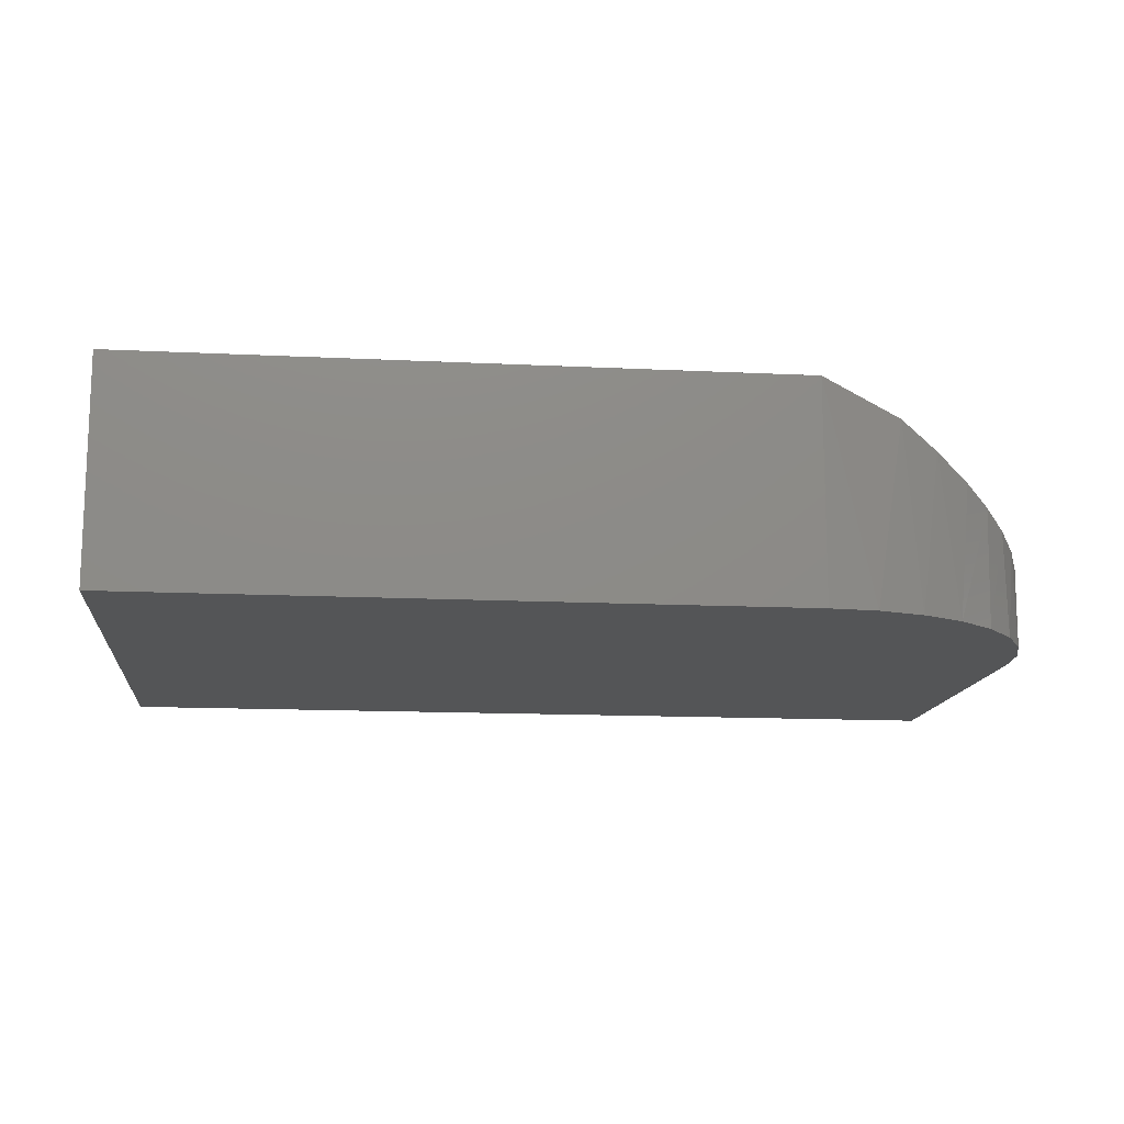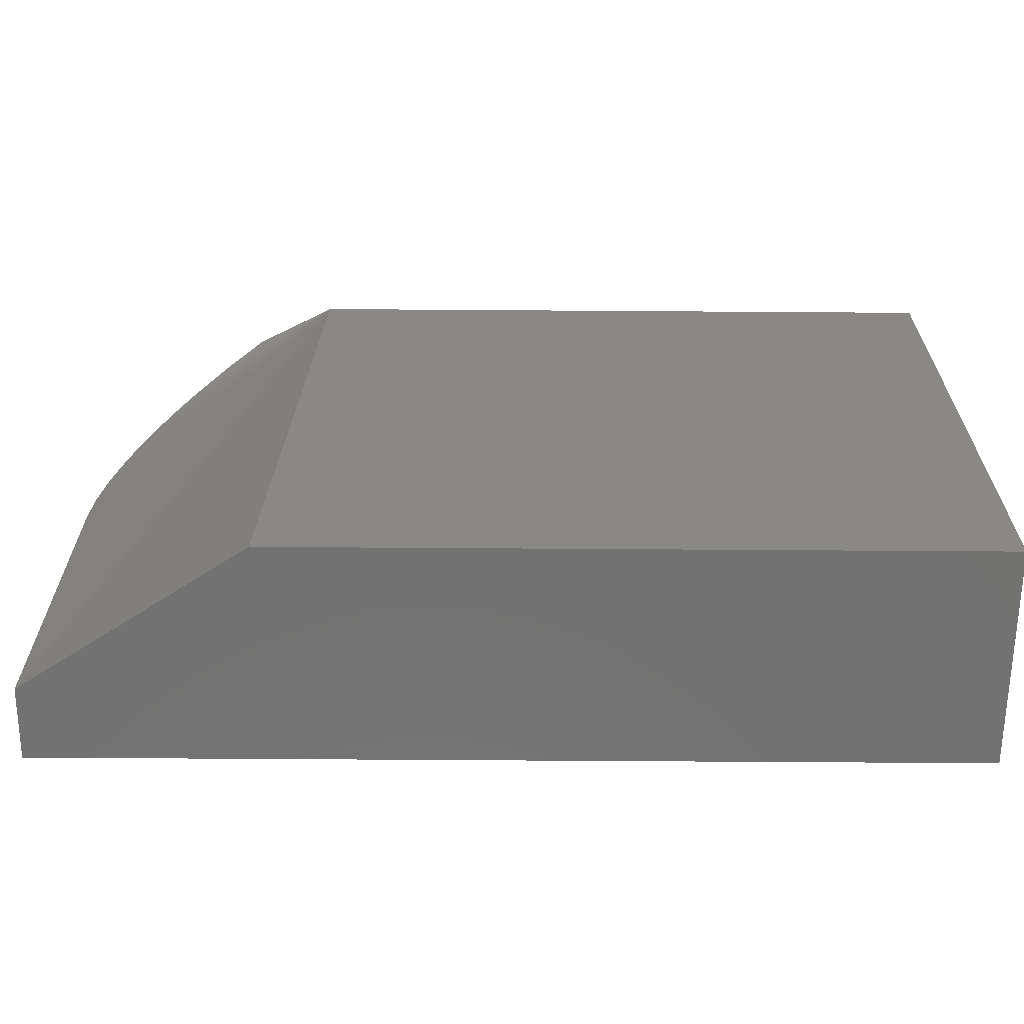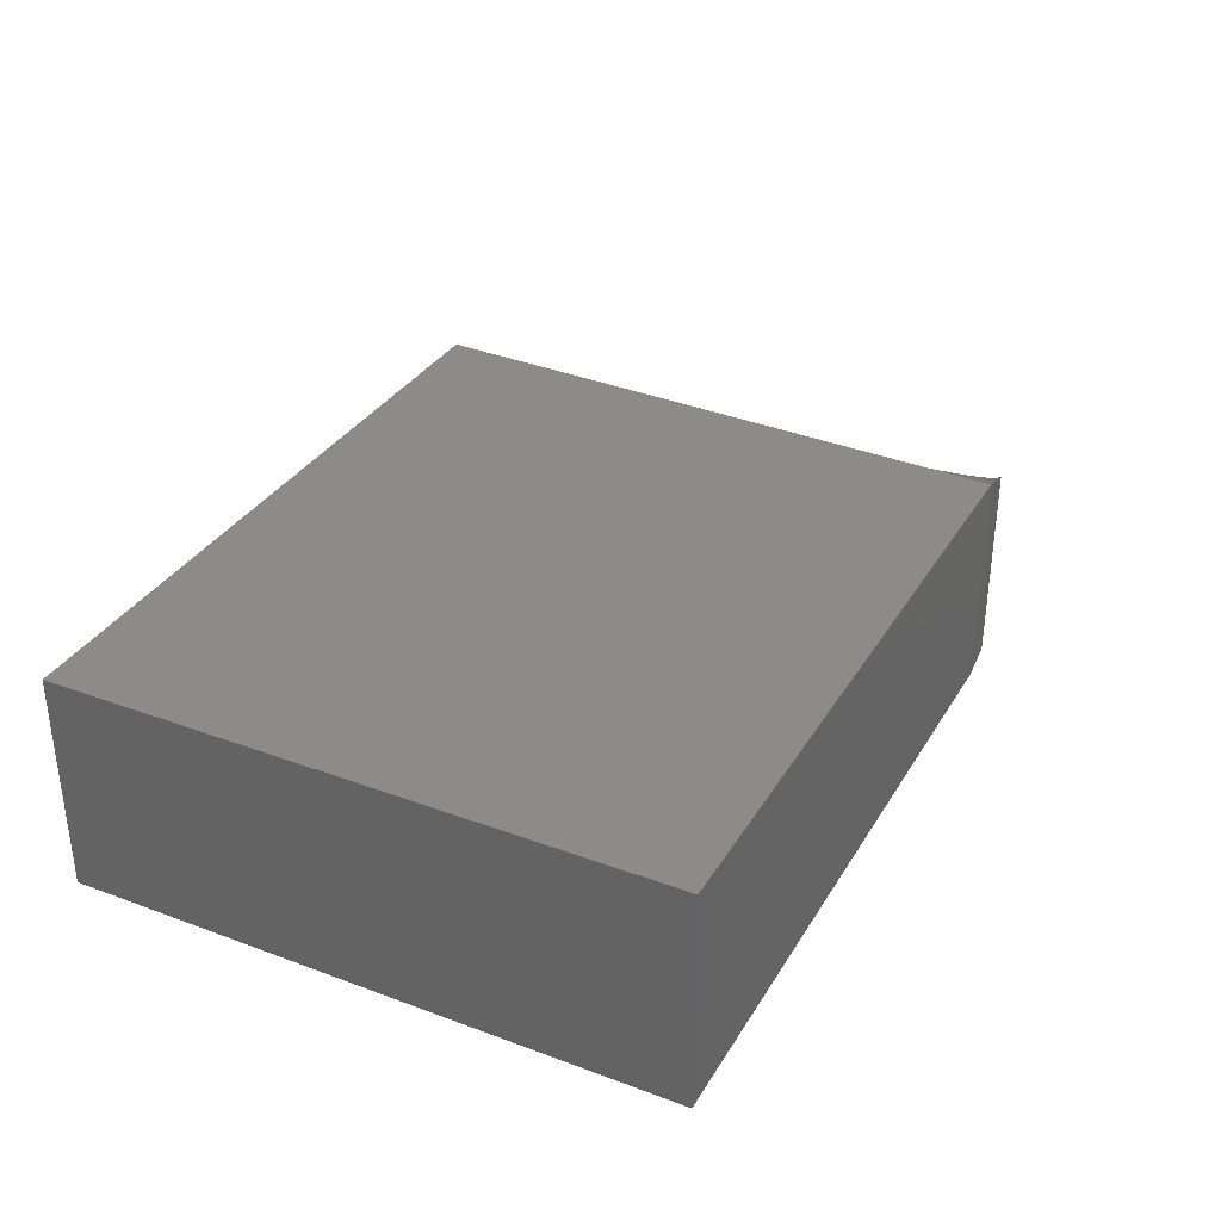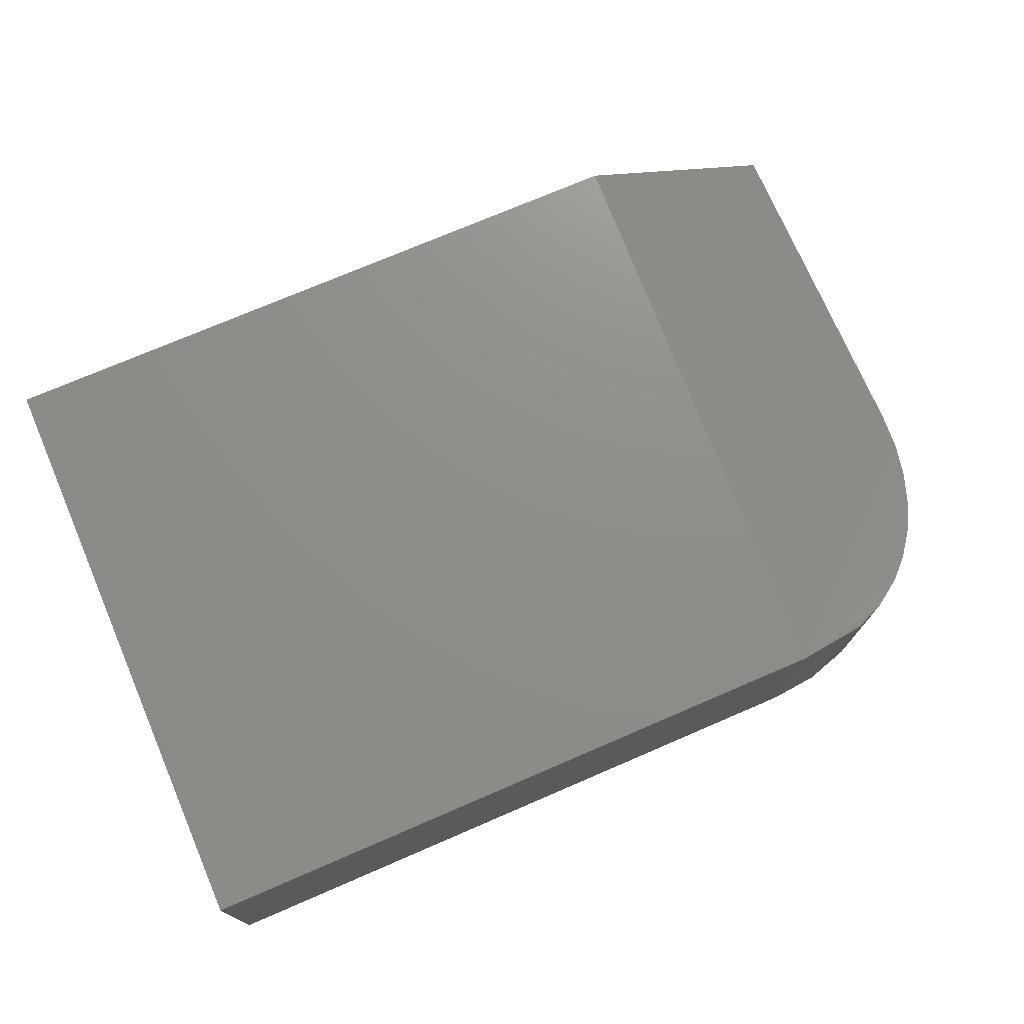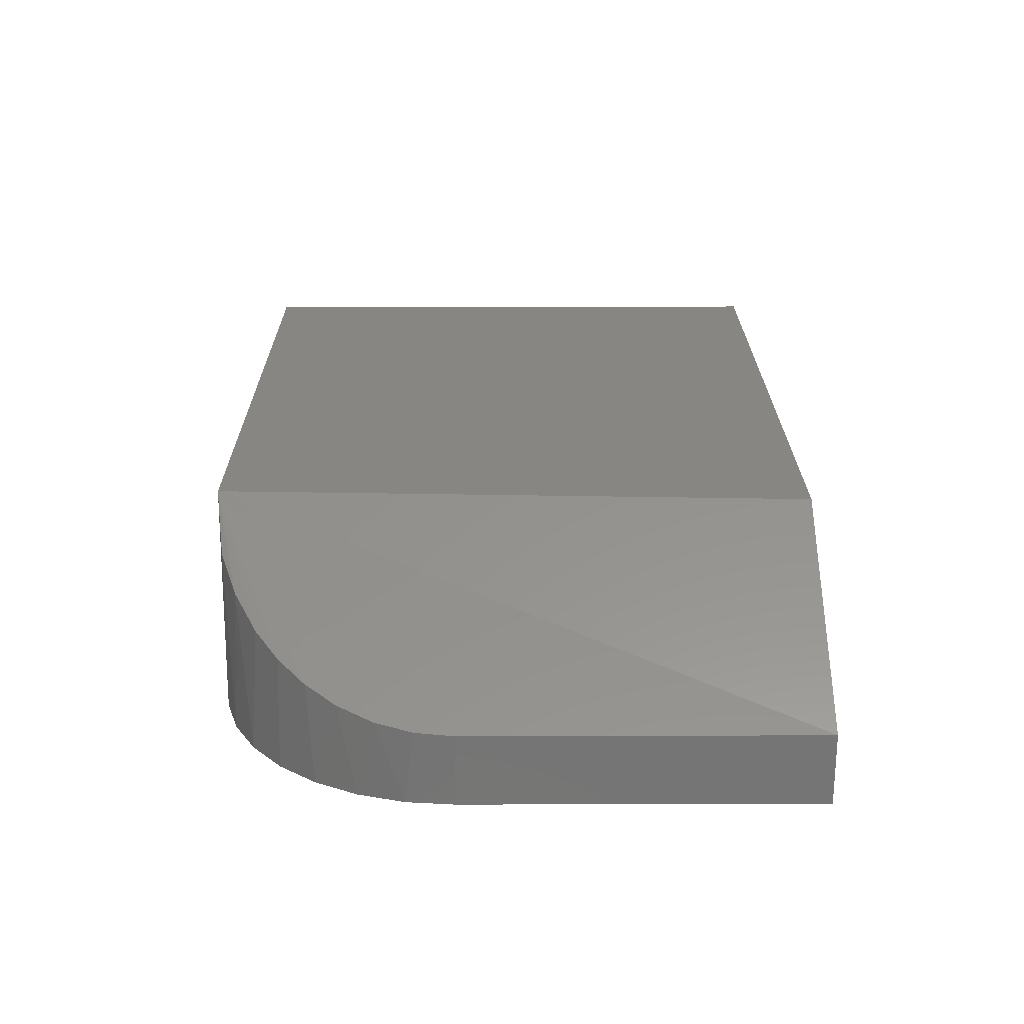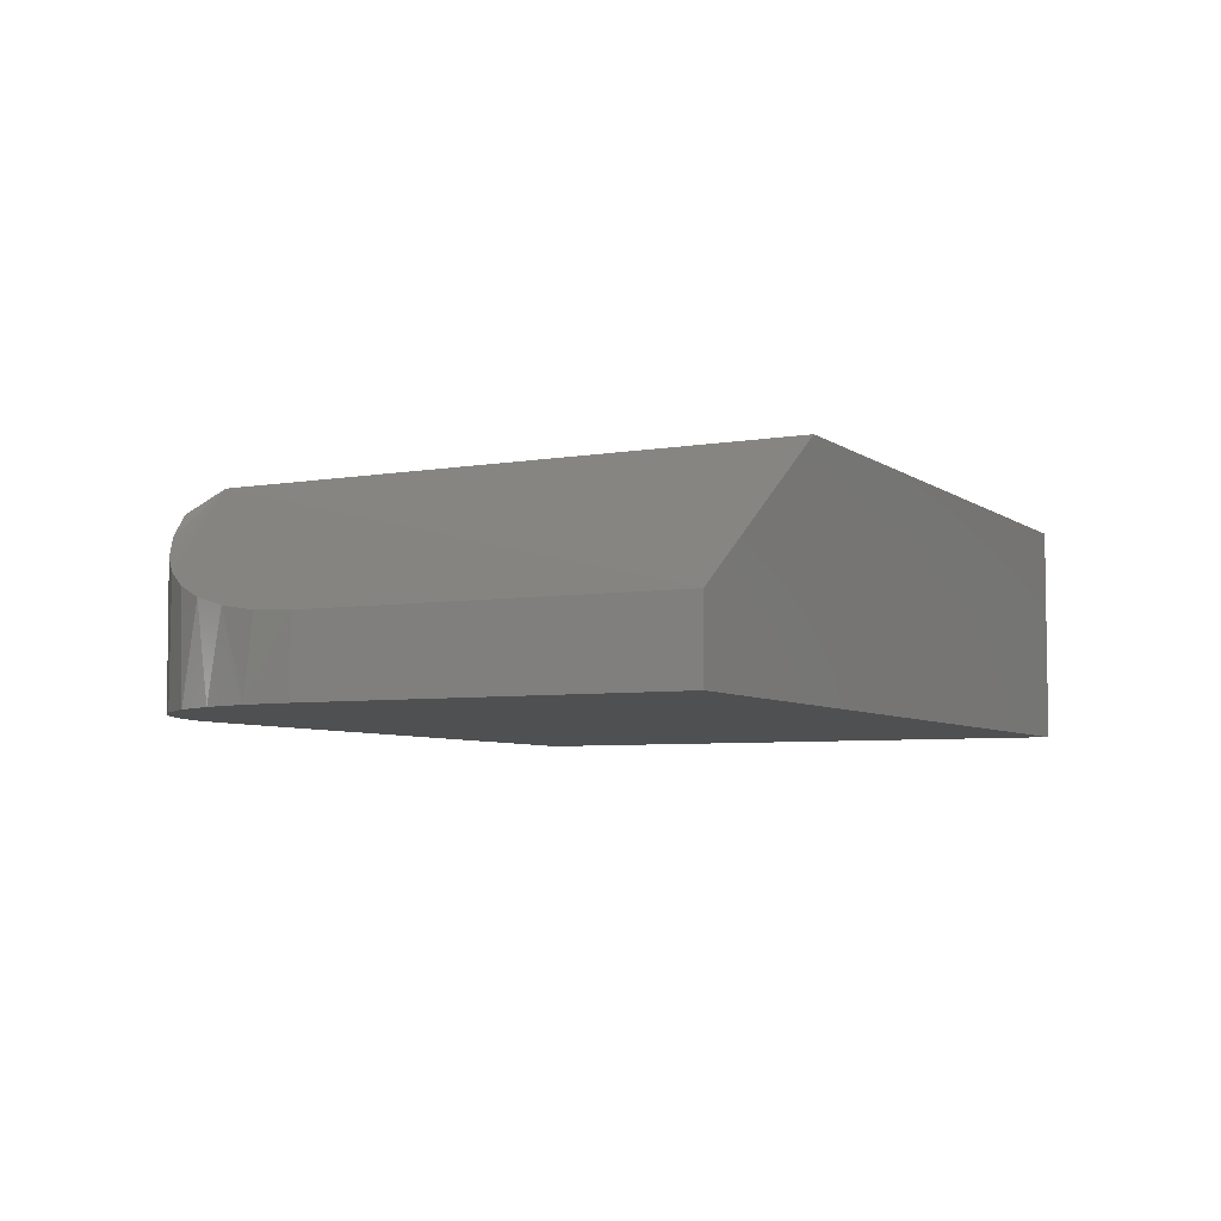
<metadata>
{"format":"stl","ext":"stl","renderer":"f3d","projection":"perspective","resolution":1024,"background":"white","views":[{"elev":-13.7,"azim":-6.3,"up":"+Y"},{"elev":-64.1,"azim":179.6,"up":"+Z"},{"elev":33.7,"azim":-63.2,"up":"+Y"},{"elev":73.8,"azim":-23.3,"up":"+Y"},{"elev":22.6,"azim":89.7,"up":"+Y"},{"elev":-5.6,"azim":116.5,"up":"+Y"}]}
</metadata>
<code>
# stl→obj: 26 verts, 48 faces
v 0.0625 2.409e-17 0.09794
v 0.0873 -0.01132 0.0939
v 0.09939 -0.01938 0.08868
v 0.1106 -0.02688 0.08136
v 0.1188 -0.03233 0.07397
v 0.1261 -0.03717 0.06523
v 0.1321 -0.04119 0.05531
v 0.1368 -0.04429 0.0441
v 0.1397 -0.04623 0.03207
v 0.1406 -0.04688 0.01982
v 0.1406 -0.04688 -0.09375
v 0.07031 1.214e-17 -0.09375
v 0.0625 -0.07031 0.09794
v -0.1484 -0.07031 0.09794
v -0.1484 1.064e-17 0.09794
v 0.1406 -0.07031 -0.09375
v 0.1406 -0.07031 0.01982
v -0.1484 -0.07031 -0.09375
v 0.1391 -0.07031 0.03506
v 0.1347 -0.07031 0.04972
v 0.1275 -0.07031 0.06322
v 0.1177 -0.07031 0.07506
v 0.1059 -0.07031 0.08478
v 0.0924 -0.07031 0.092
v 0.07774 -0.07031 0.09644
v -0.1484 0 -0.09375
f 1 2 3
f 1 3 4
f 1 4 5
f 1 5 6
f 1 6 7
f 1 7 8
f 1 8 9
f 1 9 10
f 1 10 11
f 1 11 12
f 13 1 14
f 14 1 15
f 16 11 17
f 17 11 10
f 14 18 16
f 14 16 17
f 14 17 19
f 14 19 20
f 14 20 21
f 14 21 22
f 14 22 23
f 14 23 24
f 14 24 25
f 14 25 13
f 26 15 12
f 12 15 1
f 1 25 2
f 1 13 25
f 25 24 2
f 3 2 24
f 24 23 3
f 3 23 4
f 22 5 23
f 4 23 5
f 6 5 22
f 22 21 6
f 7 6 21
f 21 20 7
f 7 20 8
f 8 20 19
f 17 10 19
f 19 10 9
f 19 9 8
f 18 26 16
f 16 26 12
f 16 12 11
f 14 15 18
f 18 15 26

</code>
